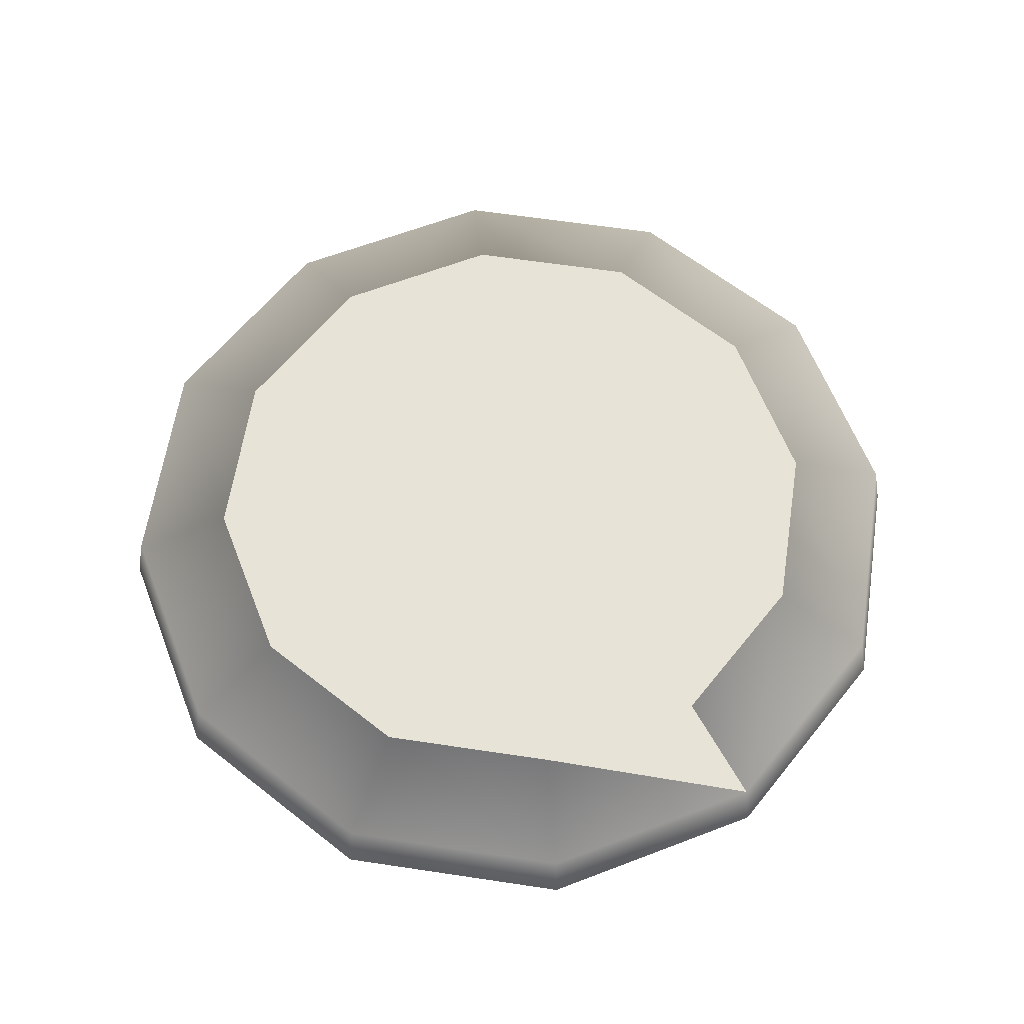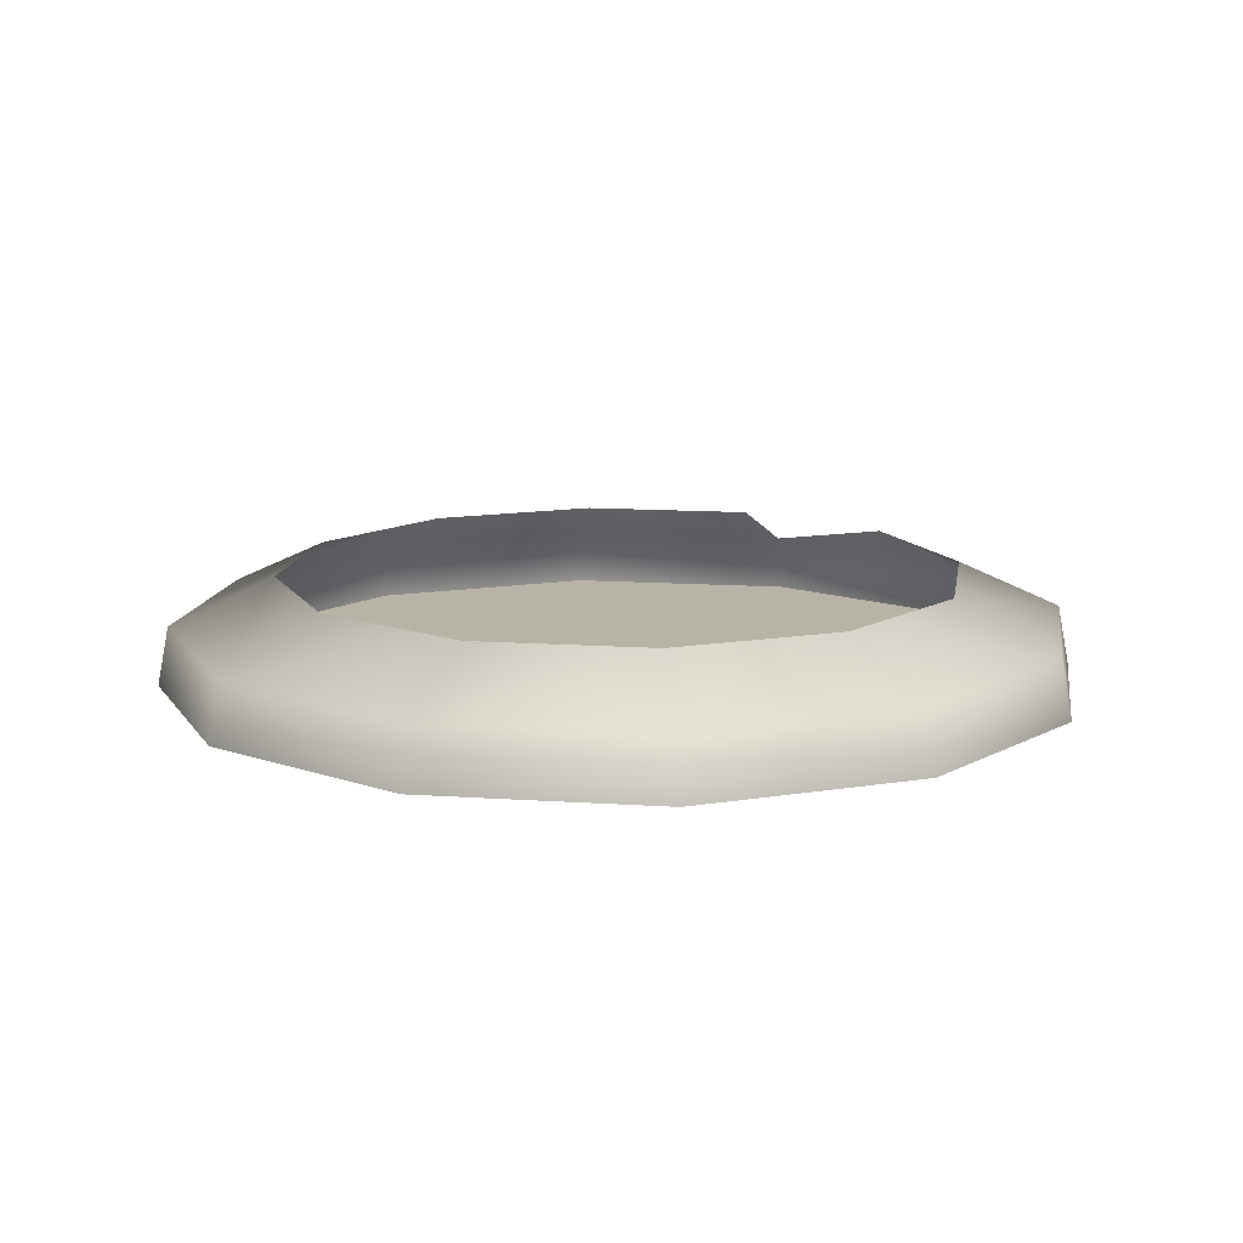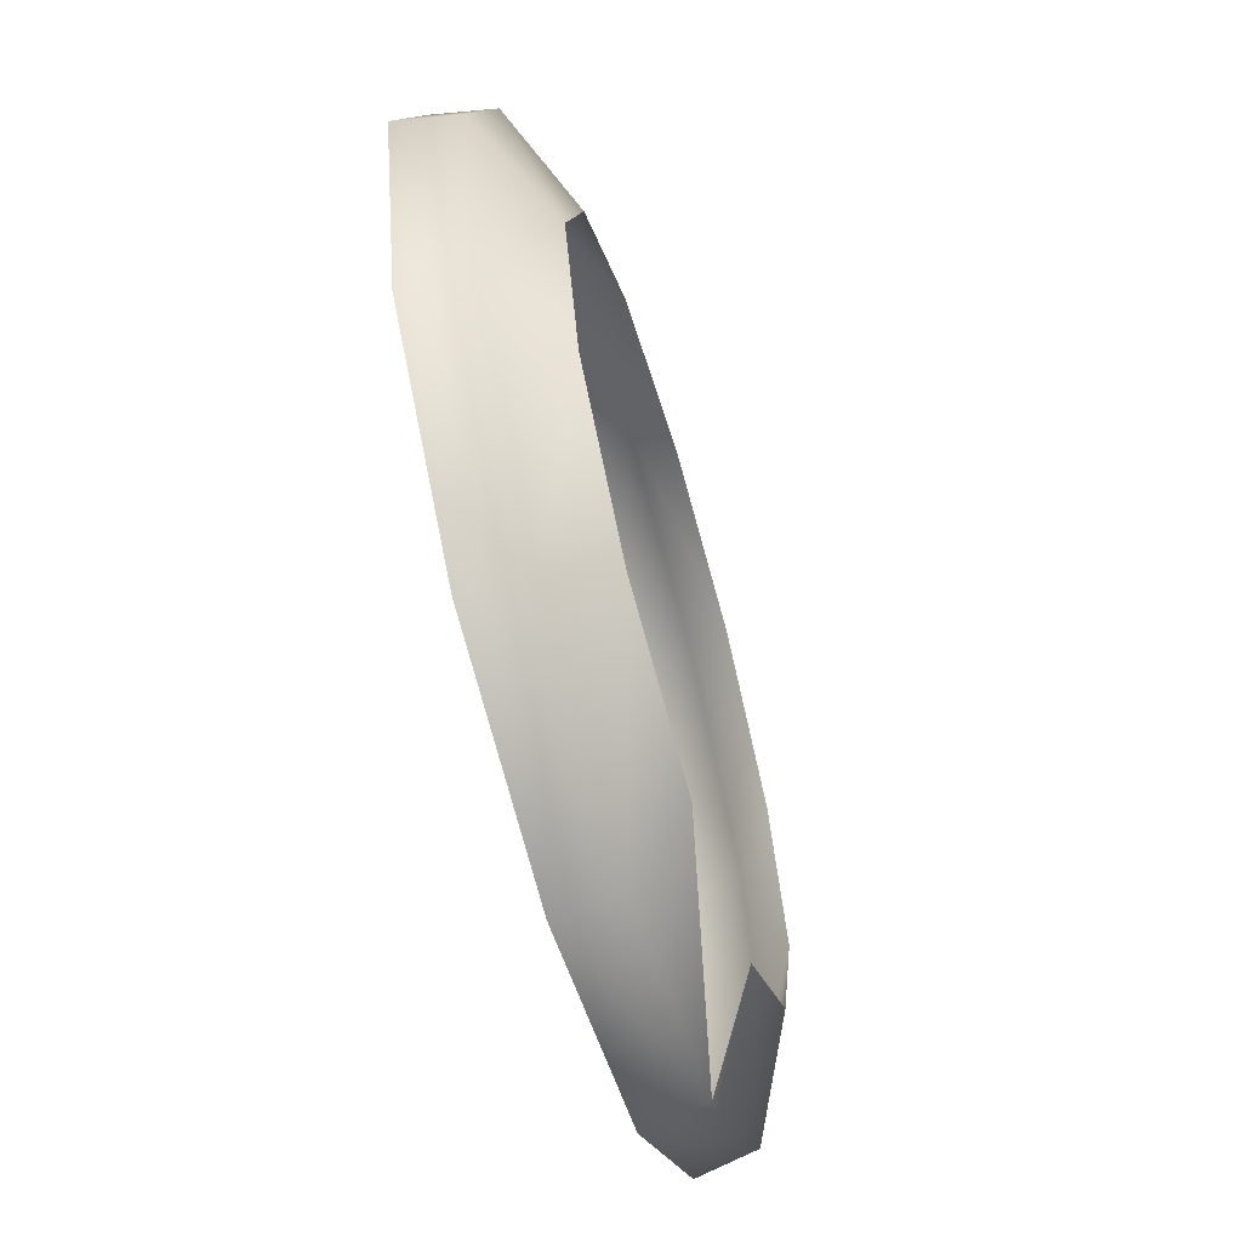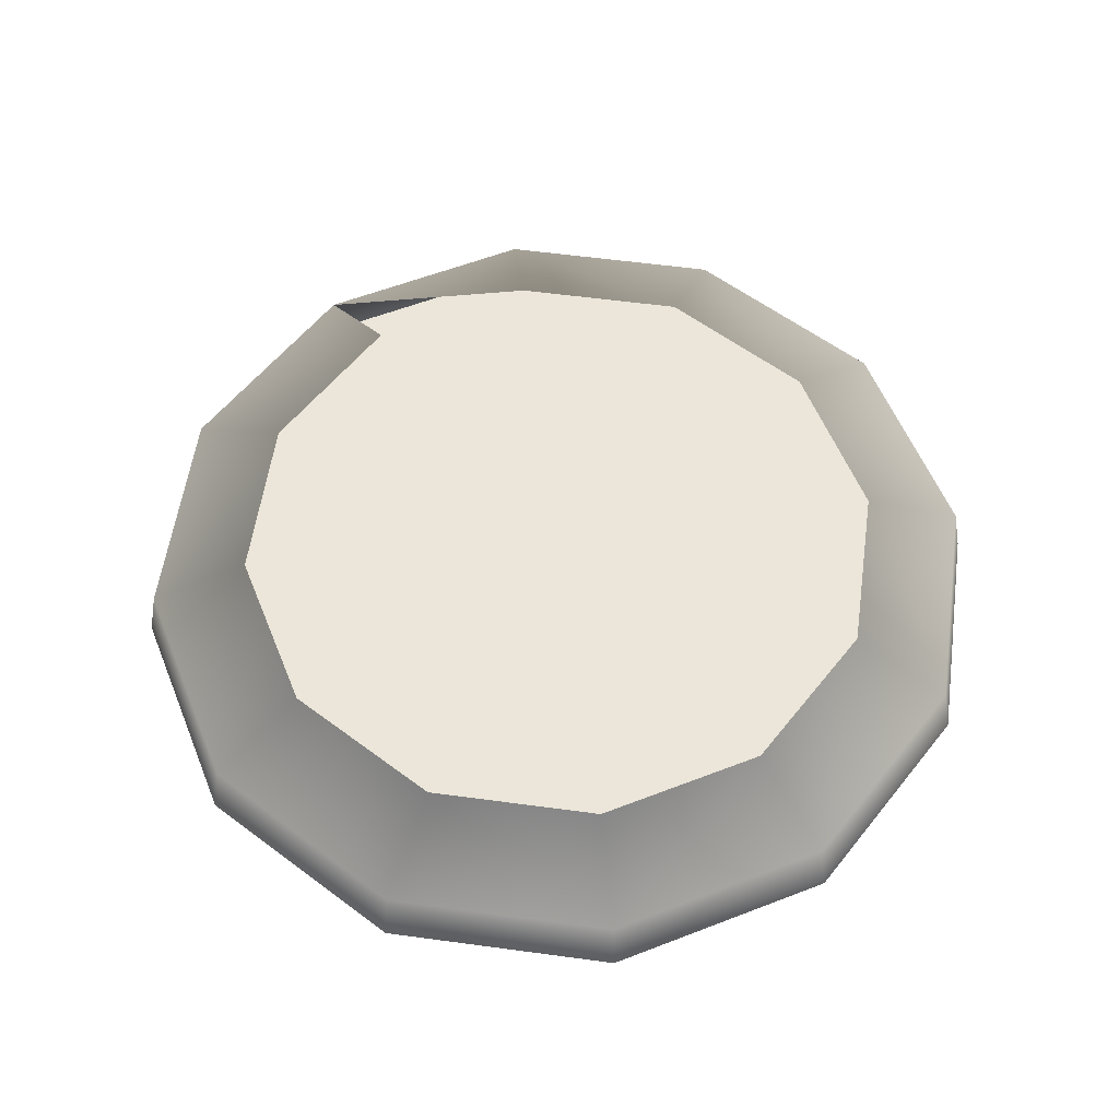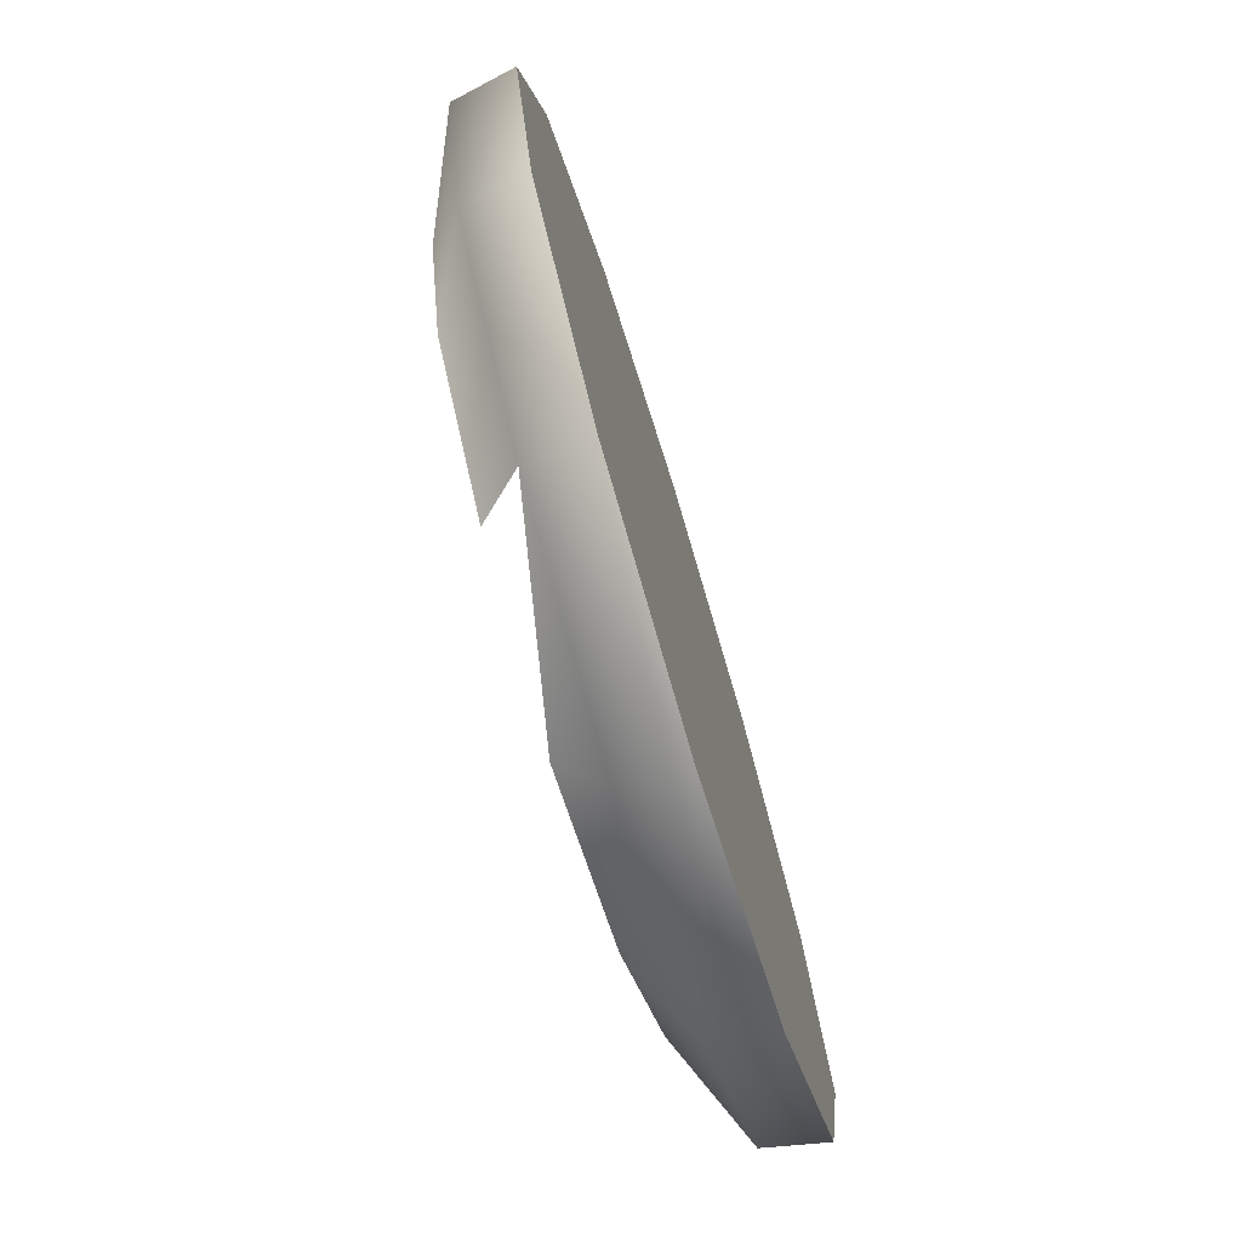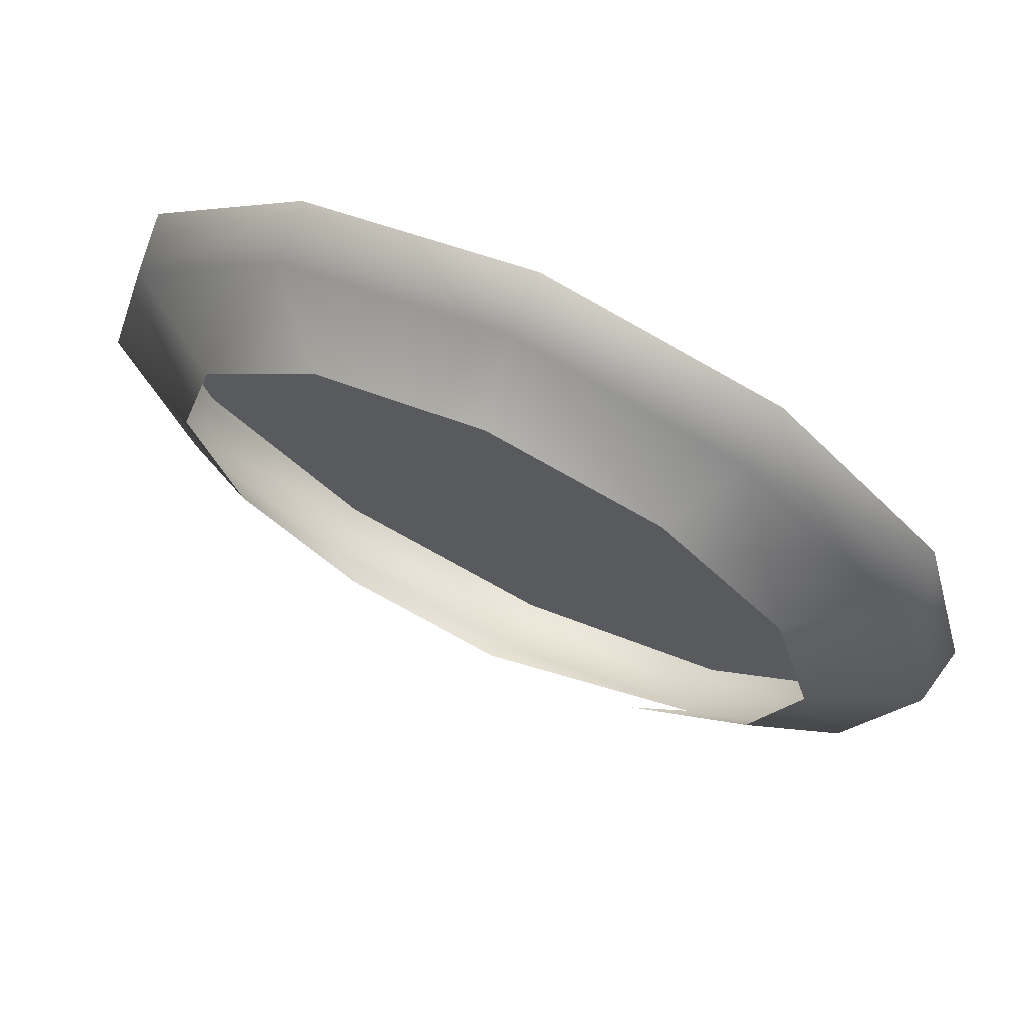
<metadata>
{"format":"obj","ext":"obj","renderer":"f3d","projection":"perspective","resolution":1024,"background":"white","views":[{"elev":62.1,"azim":173.7,"up":"+Y"},{"elev":12.8,"azim":53.9,"up":"+Y"},{"elev":-64.9,"azim":106.2,"up":"+Z"},{"elev":57.3,"azim":-7.0,"up":"+Y"},{"elev":-75.3,"azim":-73.0,"up":"+Z"},{"elev":70.1,"azim":-154.7,"up":"+Z"}]}
</metadata>
<code>
v -0.5295 -0.3341 0.1821
v -0.4761 -0.3341 0.1678
v -0.4227 -0.3341 0.07532
v -0.437 -0.3341 0.02194
v -0.6219 -0.3341 0.1287
v -0.5828 -0.3341 0.1678
v -0.437 -0.3341 0.1287
v -0.4761 -0.3341 -0.01713
v -0.5295 -0.3341 -0.03143
v -0.6219 -0.3341 0.02194
v -0.5295 -0.3492 0.2148
v -0.4597 -0.3492 0.1961
v -0.4087 -0.3492 0.1451
v -0.4087 -0.3492 0.00558
v -0.4597 -0.3492 -0.04547
v -0.6362 -0.3341 0.07532
v -0.5992 -0.3492 0.1961
v -0.39 -0.3492 0.07532
v -0.5828 -0.3341 -0.01713
v -0.5295 -0.3492 -0.06416
v -0.6502 -0.3492 0.1451
v -0.6502 -0.3492 0.00558
v -0.4579 -0.3677 0.1992
v -0.601 -0.3677 0.1992
v -0.3864 -0.3677 0.07532
v -0.4579 -0.3677 -0.04855
v -0.5992 -0.3492 -0.04547
v -0.5295 -0.3677 -0.06771
v -0.6689 -0.3492 0.07532
v -0.6533 -0.3677 0.1468
v -0.5295 -0.3677 0.2183
v -0.4056 -0.3677 0.1468
v -0.4056 -0.3677 0.003806
v -0.6725 -0.3677 0.07532
v -0.601 -0.3677 -0.04855
v -0.6533 -0.3677 0.003806
f 11 2 1
f 1 2 11
f 6 11 1
f 1 11 6
f 12 7 2
f 2 7 12
f 13 3 7
f 7 3 13
f 3 14 4
f 4 14 3
f 4 15 8
f 8 15 4
f 5 17 6
f 6 17 5
f 2 11 12
f 12 11 2
f 11 6 17
f 17 6 11
f 7 12 13
f 13 12 7
f 3 13 18
f 18 13 3
f 14 3 18
f 18 3 14
f 15 4 14
f 14 4 15
f 20 8 15
f 15 8 20
f 8 20 9
f 9 20 8
f 16 21 5
f 5 21 16
f 22 16 10
f 10 16 22
f 17 5 21
f 21 5 17
f 11 23 12
f 12 23 11
f 24 11 17
f 17 11 24
f 23 13 12
f 12 13 23
f 13 25 18
f 18 25 13
f 25 14 18
f 18 14 25
f 14 26 15
f 15 26 14
f 27 10 19
f 19 10 27
f 15 28 20
f 20 28 15
f 27 9 20
f 20 9 27
f 21 16 29
f 29 16 21
f 16 22 29
f 29 22 16
f 10 27 22
f 22 27 10
f 30 17 21
f 21 17 30
f 23 11 31
f 31 11 23
f 11 24 31
f 31 24 11
f 17 30 24
f 24 30 17
f 13 23 32
f 32 23 13
f 25 13 32
f 32 13 25
f 14 25 33
f 33 25 14
f 26 14 33
f 33 14 26
f 28 15 26
f 26 15 28
f 28 27 20
f 20 27 28
f 29 30 21
f 21 30 29
f 22 34 29
f 29 34 22
f 35 22 27
f 27 22 35
f 27 28 35
f 35 28 27
f 30 29 34
f 34 29 30
f 34 22 36
f 36 22 34
f 22 35 36
f 36 35 22
f 26 23 31
f 31 23 26
f 28 31 24
f 24 31 28
f 35 24 30
f 30 24 35
f 33 32 23
f 23 32 33
f 32 33 25
f 25 33 32
f 33 23 26
f 26 23 33
f 26 31 28
f 28 31 26
f 28 24 35
f 35 24 28
f 35 30 36
f 36 30 35
f 36 30 34
f 34 30 36

</code>
